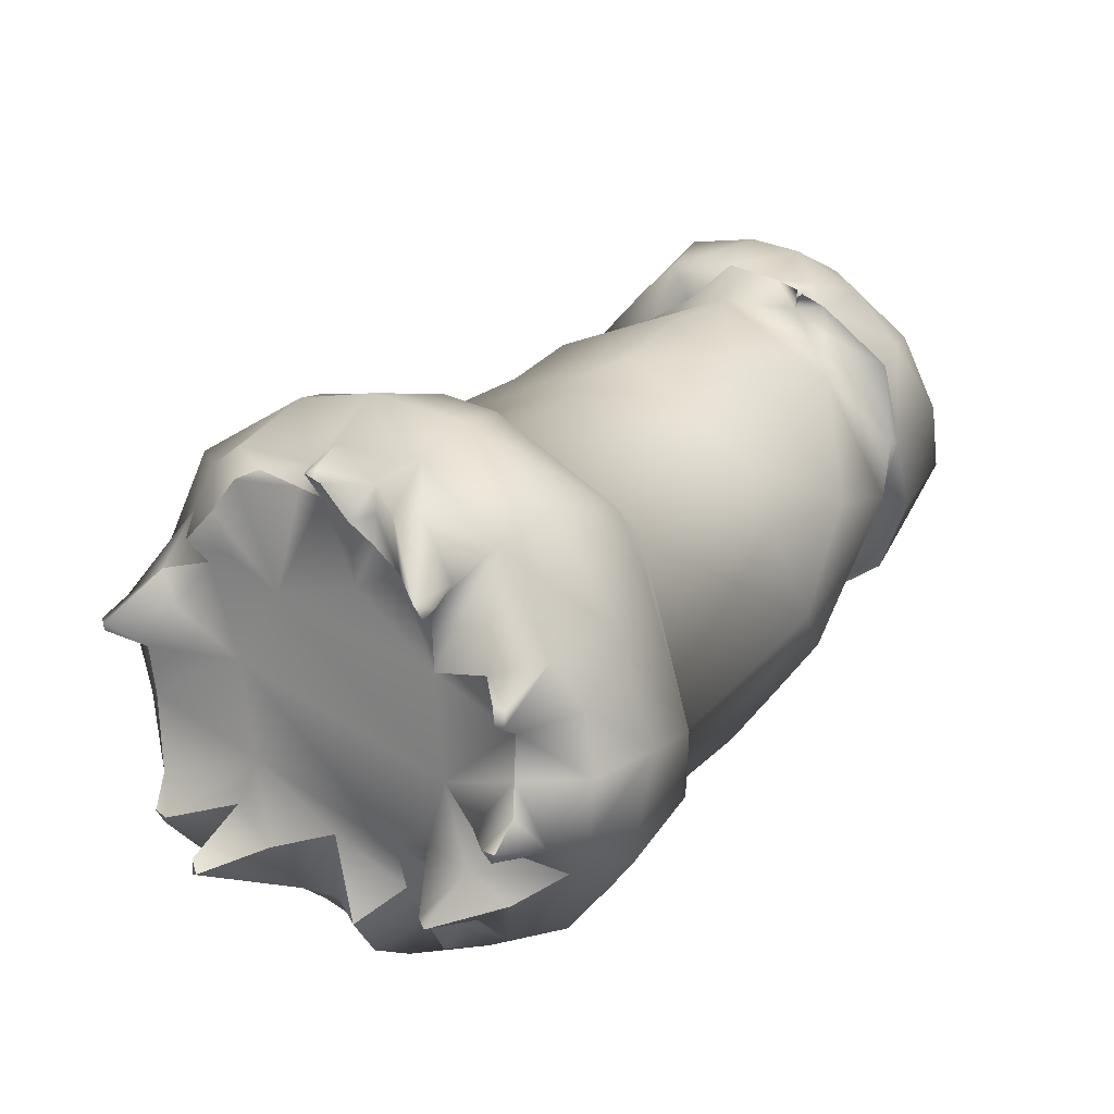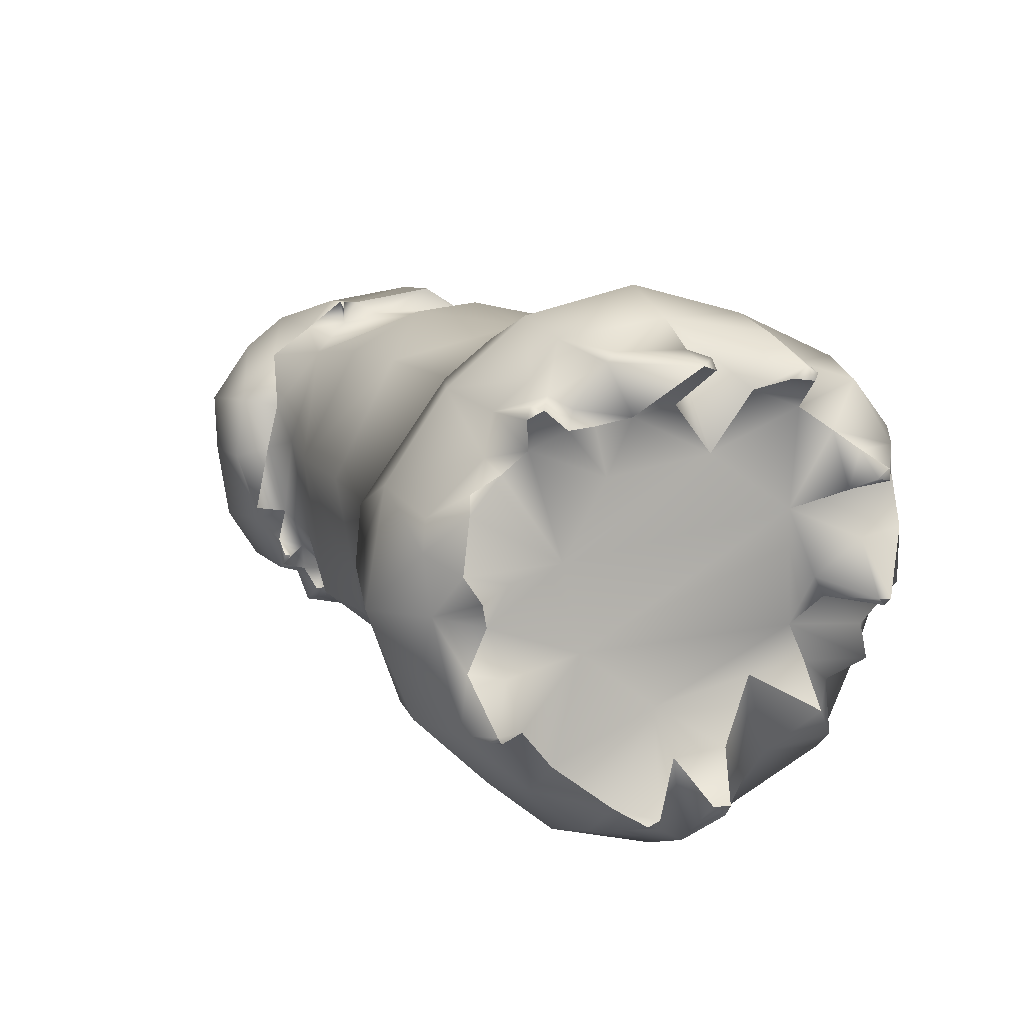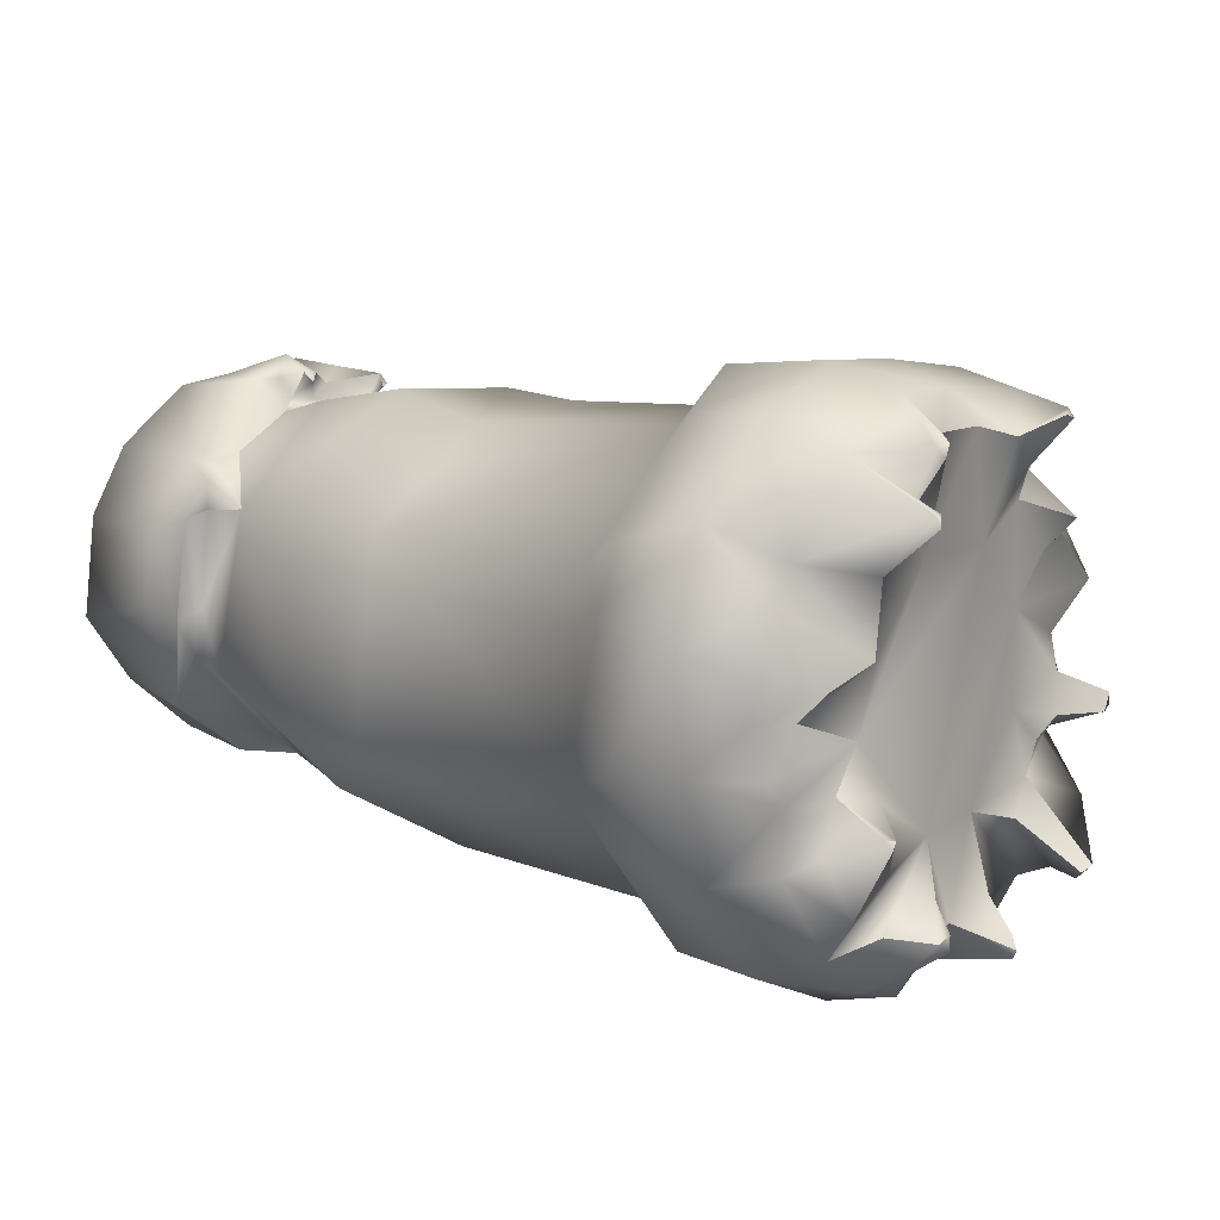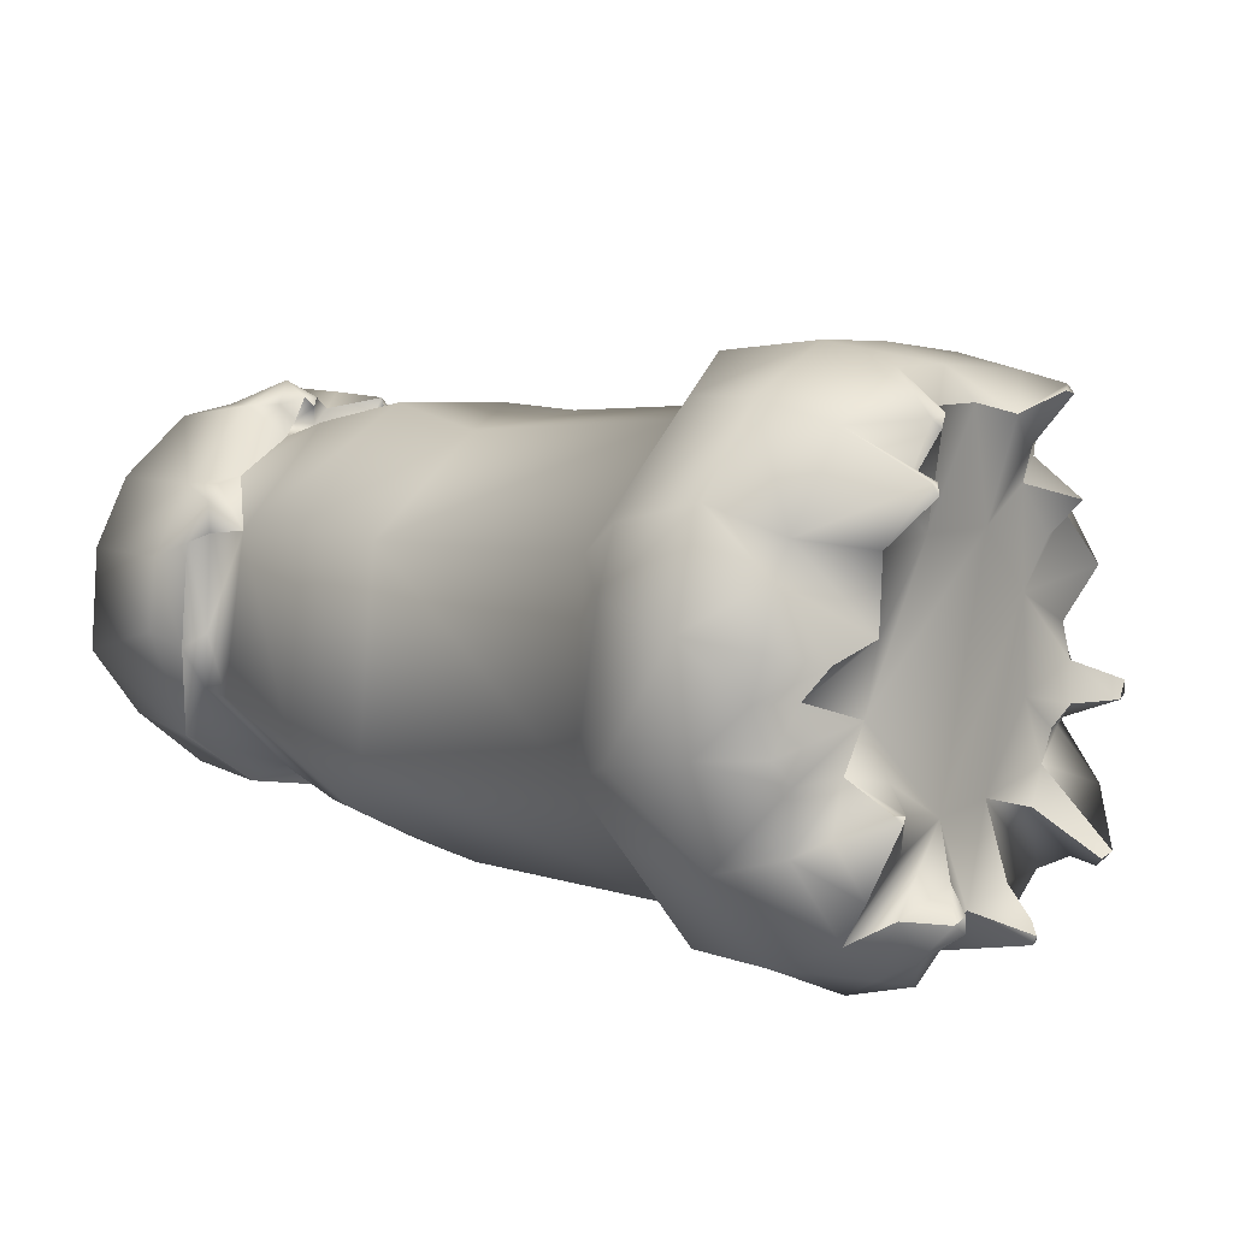
<metadata>
{"format":"obj","ext":"obj","renderer":"f3d","projection":"perspective","resolution":1024,"background":"white","views":[{"elev":65.1,"azim":-4.0,"up":"+Z"},{"elev":47.5,"azim":-72.8,"up":"+Z"},{"elev":-60.7,"azim":-124.9,"up":"+Y"},{"elev":-63.6,"azim":-122.8,"up":"+Y"}]}
</metadata>
<code>
g DLC04_ZooGang_LightArmor_ArmRight_M_1stPerson:0
v 37.38 9.766 -33.31
v 38.59 8.789 -33.53
v 38.28 9.68 -34.12
v 36.25 10.76 -34.69
v 36.47 10.3 -33.59
v 35.25 10.76 -34.31
v 34.5 10.46 -35.25
v 34.84 10.42 -36.44
v 33.84 10.03 -36.72
v 34.75 9.367 -38.53
v 33.78 9.375 -37.91
v 34.94 7.996 -39.66
v 34.5 8.648 -38.94
v 36.22 7.984 -39.47
v 36.16 6.879 -40.09
v 38.16 6.332 -39.03
v 37.34 5.957 -39.94
v 36.16 6.879 -40.09
v 36.22 7.984 -39.47
v 38.84 5.023 -39.06
v 39.66 6.477 -37.22
v 39.56 5.043 -37.66
v 39.66 7.918 -35.22
v 40.12 6.531 -34.88
v 40.22 5.715 -36
v 39.66 7.918 -35.22
v 37.06 8.398 -36.72
v 38.28 9.68 -34.12
v 36.25 10.76 -34.69
v 34.84 10.42 -36.44
v 34.75 9.367 -38.53
v 36.22 7.984 -39.47
v 38.16 6.332 -39.03
v 39.66 6.477 -37.22
v 33 0.06366 -27
v 32.94 -1.012 -26
v 33.59 -3.346 -27.91
v 33.66 -2.773 -29.33
v 33.5 -4.16 -29.05
v 32.03 -5.051 -31.47
v 32 -3.924 -32.34
v 31.03 -4.938 -32.41
v 28.84 -4.168 -33.91
v 29.02 -2.457 -34.06
v 27.91 -3.385 -34.19
v 26.14 -1.283 -33.88
v 27.12 0.0719 -33.53
v 29.02 -2.457 -34.06
v 27.91 -3.385 -34.19
v 25.58 -0.1681 -33.62
v 25.31 1.57 -31.75
v 26.62 2.203 -31.73
v 25.23 2.486 -30.92
v 26.47 3.76 -28.55
v 28.08 3.494 -28.98
v 27.25 3.889 -27.61
v 29.55 2.867 -26.02
v 30.61 2.521 -27.14
v 30.48 2.221 -25.61
v 32.5 0.1224 -25.55
v 33.25 5.352 -29.66
v 30.98 5.961 -31.31
v 29.62 4.977 -33.97
v 32.03 0.6758 -36.5
v 35 -0.8569 -34.88
v 36.44 0.4004 -31.7
v 35.38 3.068 -29.86
v 32.06 7.152 -32.16
v 30.62 6.254 -34.81
v 34.19 6.621 -30.59
v 35.44 5.516 -30.19
v 37.38 2.744 -31.39
v 36.44 4.492 -30.52
v 36.91 0.811 -34.12
v 37.41 1.906 -32.53
v 36.12 0.5215 -35.81
v 24.95 2.994 -27.94
v 23.98 1.749 -29.7
v 24.08 0.2869 -31.28
v 24.25 -1.003 -32.53
v 25.09 -2.828 -33.38
v 26.58 -4.188 -33.44
v 32.38 -5.645 -28.33
v 31.2 -6.121 -30.3
v 34.66 9.703 -33.5
v 35.84 9.352 -33.03
v 34.94 8.977 -33.75
v 35.5 8.062 -32.25
v 33.97 8.258 -33.81
v 35.84 9.352 -33.03
v 34.94 8.977 -33.75
v 33.94 9.695 -34.72
v 34.22 8.992 -34.47
v 34.22 8.992 -34.47
v 33.34 9.031 -36.09
v 32.88 8.812 -35.16
v 32.94 7.566 -35.78
v 32.84 6.16 -37.59
v 31.08 4.48 -36.88
v 33.12 7.812 -38.38
v 33.47 8.188 -37.84
v 33.03 7.305 -37.97
v 33 7.512 -37.75
v 33.62 6.941 -38.84
v 33.5 7.469 -38.28
v 33.56 7.336 -37.88
v 33.09 7.25 -37.72
v 33.75 6.848 -37.91
v 33.5 7.48 -37.5
v 33.56 7.336 -37.88
v 33.09 7.25 -37.72
v 33.03 7.305 -37.97
v 33 7.512 -37.75
v 33.25 7.902 -37.41
v 33.25 7.902 -37.41
v 33.06 8.445 -37.34
v 32.88 8.812 -35.16
v 33.59 8.422 -35.88
v 33.59 8.422 -35.88
v 33.16 8.445 -36.44
v 33.16 8.445 -36.44
v 33.22 7.887 -36.53
v 32.56 8.125 -36.59
v 32.66 8.102 -36.38
v 32.72 7.973 -36.41
v 32.56 8.125 -36.59
v 32.72 7.973 -36.41
v 32.66 8.102 -36.38
v 33.75 6.848 -37.91
v 34.38 5.578 -38.41
v 35 5.434 -39.19
v 34.38 4.758 -38.78
v 34.38 5.578 -38.41
v 35 5.434 -39.19
v 34.38 5.578 -38.41
v 34.59 3.959 -38.03
v 36.16 4.34 -39.09
v 34.62 4.391 -38.81
v 34.59 3.959 -38.03
v 37.28 2.967 -36.75
v 33 2.025 -37.5
v 34.59 3.959 -38.03
v 38.81 3.732 -36.84
v 37.31 3.865 -38.47
v 38.59 3.916 -33.75
v 39.31 4.344 -35.19
v 38.72 4.449 -34.81
v 38.91 5.18 -33.78
v 37.03 3.363 -37.88
v 37.66 3.594 -37.06
v 38.81 3.732 -36.84
v 39.31 4.344 -35.19
v 39.53 7.766 -33.84
v 39.22 7.223 -33.22
v 39.06 5.18 -33.75
v 38.84 6.516 -32.75
v 39.06 5.18 -33.75
v 37.5 6.086 -32.28
v 38.31 6.559 -33
v 37.59 7.367 -32.69
v 38.84 6.516 -32.75
v 36.78 8.812 -32.84
v 36.78 8.812 -32.84
v 37.09 8.008 -32.72
v 37.69 7.906 -32.56
v 37.69 7.906 -32.56
v 37.19 8.008 -32.12
v 37.06 7.984 -32.25
v 37.53 8.484 -32.53
v 37.19 8.008 -32.12
v 37.09 8.078 -32.06
v 37.09 8.078 -32.06
v 37.06 7.984 -32.25
v 32.84 -4.223 -26.39
v 30 -3.225 -24.95
v 30.06 -3.961 -24.5
v 30.27 -4.16 -24.3
v 31.11 -3.236 -24.44
v 30.06 -3.961 -24.5
v 30.08 -4.375 -24.45
v 30.25 -4.395 -24.41
v 31.66 -3.736 -25.59
v 32.28 -2.406 -25.2
v 31.59 -5.691 -26.75
v 30.86 -5.902 -26.48
v 30.44 -5.777 -27.14
v 31.23 -5.957 -27.69
v 29.94 -6.027 -26.2
v 29.72 -5.875 -26.33
v 29.88 -6.078 -26.47
v 29.88 -6.078 -26.47
v 29.72 -5.875 -26.33
v 29.59 -5.352 -26.66
v 30.44 -5.777 -27.14
v 30.3 -5.379 -26.23
v 29.94 -6.027 -26.2
v 30.3 -5.379 -26.23
v 31.72 -4.906 -25.8
v 30.36 -4.801 -25.94
v 30.06 -3.961 -24.5
v 30 -3.225 -24.95
v 30.44 -4.074 -25.58
v 30.08 -4.375 -24.45
v 30.44 -4.074 -25.58
v 30.08 -4.375 -24.45
v 31.42 -0.4319 -24.23
v 30.3 -1.347 -23.84
v 29.09 -2.668 -25.98
v 29.09 -2.668 -25.98
v 28.98 -2.686 -23.64
v 29.11 -1.92 -24.89
v 29.52 -1.979 -23.8
v 29.2 -2.531 -23.56
v 29.09 -0.7188 -23.83
v 28.84 -2.471 -23.47
v 28.98 -2.686 -23.64
v 27.06 0.4131 -24.03
v 27.34 0.1638 -23.97
v 27.28 0.4104 -23.88
v 26.89 3.221 -26.48
v 25.5 0.2649 -26.88
v 25.2 1.081 -26.62
v 24.7 0.5459 -26.67
v 24.8 1.588 -27.5
v 25.2 1.081 -26.62
v 25.3 1.904 -26.34
v 23.72 -0.5312 -28.92
v 22.98 -0.3638 -28.44
v 22.94 -0.1274 -28.41
v 23.34 0.5698 -28.97
v 22.98 -0.2852 -28.27
v 24.31 -0.03806 -28.22
v 24.11 0.6675 -28.08
v 22.98 -0.2852 -28.27
v 24.11 0.6675 -28.08
v 24.7 0.5459 -26.67
v 25.02 0.5693 -27.72
v 25.02 0.5693 -27.72
v 23.72 -0.5312 -28.92
v 22.98 -0.3638 -28.44
v 25.47 -1.162 -28.38
v 23.59 -0.7676 -30.53
v 23.77 -1.115 -29.83
v 23.77 -1.115 -29.83
v 23.72 -1.906 -31.52
v 23.78 -2.361 -30.7
v 23.61 -3.107 -30.77
v 23.78 -2.361 -30.7
v 25.62 -2.643 -29.64
v 23.75 -3.295 -30.94
v 23.8 -3.293 -30.72
v 23.8 -3.293 -30.72
v 23.61 -3.107 -30.77
v 25.19 -3.188 -30.52
v 24.52 -3.607 -32.19
v 25.19 -3.188 -30.52
v 23.8 -3.293 -30.72
v 24.3 -4.211 -30.55
v 24.28 -4.461 -30.7
v 24.38 -4.535 -30.5
v 24.3 -4.211 -30.55
v 24.38 -4.535 -30.5
v 25.77 -4.082 -30.55
v 26.25 -4.434 -32
v 25.77 -4.082 -30.55
v 24.38 -4.535 -30.5
v 27.03 -4.191 -29.75
v 25.77 -4.082 -30.55
v 26.25 -4.434 -32
v 27.03 -4.191 -29.75
v 28.19 -5.59 -32.94
v 26.58 -4.188 -33.44
v 26.91 -4.684 -31.89
v 27.58 -5.863 -31.67
v 27.25 -5.672 -30.61
v 29.75 -5.934 -31.62
v 29.22 -5.992 -30.03
v 28.91 -6.238 -30.67
v 28.16 -4.707 -29.3
v 28.97 -5.211 -29.17
v 28.58 -5.523 -31.23
v 28.28 -5.074 -30.45
v 30.09 -6.504 -29.53
v 29.14 -4.305 -27.08
v 30.36 -4.801 -25.94
v 31.23 -5.957 -27.69
v 28.28 -5.074 -30.45
v 28.16 -4.707 -29.3
v 28.75 -5.012 -28.42
v 29.45 -5.73 -27.78
v 30.17 -6.371 -28
v 28.97 -5.211 -29.17
v 28.58 -6.461 -28.59
v 28.53 -6.348 -28.39
v 28.61 -6.562 -28.41
v 30.17 -6.371 -28
v 29.56 -6.238 -29.06
v 28.61 -6.562 -28.41
v 28.58 -6.461 -28.59
v 28.53 -6.348 -28.39
v 25.8 2.008 -25.91
v 25.72 1.107 -25.48
v 26.19 1.24 -25.41
v 25.72 1.107 -25.48
v 26.33 -0.5396 -26.91
v 26.88 0.8574 -25.45
v 26.19 1.24 -25.41
v 27.28 0.4431 -25.06
v 27.09 1.256 -25.33
v 28.27 2.385 -24.92
v 26.88 0.8574 -25.45
v 27.62 1.249 -24.59
v 29.09 0.4172 -23.81
v 27.28 0.4431 -25.06
v 28.56 0.7915 -24.48
v 29.91 1.316 -24.19
v 28.28 0.3774 -24.55
v 28.58 -0.6807 -23.64
v 28.25 -0.1478 -24.72
v 27.34 0.1638 -23.97
v 27.75 -0.1919 -24.8
v 28.84 -2.471 -23.47
v 28.61 -1.223 -24.95
v 29.11 -1.92 -24.89
v 28.98 -2.686 -23.64
v 28.61 -1.223 -24.95
v 27.75 -0.1919 -24.8
v 27.34 0.1638 -23.97
v 27.06 0.4131 -24.03
v 27.78 -0.9678 -25.88
v 28.17 -0.6035 -24.97
v 28.17 -0.6035 -24.97
v 36.75 3.855 -37.56
v 30.25 3.082 -35.69
v 35.5 4.219 -38.75
v 35.16 4.336 -38.47
v 37.03 3.363 -37.88
v 35.16 4.336 -38.47
v 35.5 4.219 -38.75
v 33 2.025 -37.5
v 32.03 0.6758 -36.5
v 27.25 -5.672 -30.61
v 33.22 7.887 -36.53
v 33.22 7.887 -36.53
f 1 2 3
f 3 4 5
f 5 1 3
f 6 5 4
f 7 6 4
f 4 8 7
f 8 9 7
f 8 10 11
f 11 9 8
f 12 13 10
f 10 14 12
f 15 12 14
f 16 17 18
f 18 19 16
f 20 17 16
f 16 21 22
f 22 20 16
f 21 23 24
f 24 25 21
f 25 22 21
f 26 27 28
f 28 27 29
f 29 27 30
f 30 27 31
f 31 27 32
f 32 27 33
f 33 27 34
f 34 27 26
f 35 36 37
f 37 38 35
f 39 38 37
f 38 39 40
f 40 41 38
f 40 42 41
f 41 42 43
f 43 44 41
f 43 45 44
f 46 47 48
f 48 49 46
f 46 50 47
f 51 52 47
f 47 50 51
f 51 53 52
f 52 53 54
f 54 55 52
f 54 56 55
f 57 58 55
f 55 56 57
f 57 59 58
f 35 58 59
f 59 60 35
f 60 36 35
f 61 62 55
f 55 58 61
f 55 62 63
f 63 52 55
f 64 65 41
f 41 44 64
f 38 41 65
f 65 66 38
f 66 67 35
f 35 38 66
f 67 61 58
f 58 35 67
f 63 62 68
f 68 69 63
f 68 62 61
f 61 70 68
f 71 70 61
f 72 73 67
f 67 66 72
f 74 75 66
f 74 66 65
f 65 76 74
f 77 54 53
f 53 78 77
f 51 79 78
f 78 53 51
f 79 51 50
f 50 80 79
f 80 50 46
f 46 81 80
f 81 46 49
f 49 82 81
f 40 39 83
f 83 84 40
f 67 73 71
f 71 61 67
f 66 75 72
f 5 6 85
f 85 86 5
f 87 86 85
f 88 89 68
f 68 70 88
f 88 90 91
f 91 89 88
f 6 7 92
f 92 85 6
f 91 93 89
f 94 87 85
f 85 92 94
f 7 9 95
f 95 92 7
f 92 96 94
f 96 92 95
f 68 89 97
f 97 69 68
f 98 99 69
f 69 97 98
f 13 11 10
f 100 101 13
f 100 102 103
f 103 101 100
f 13 12 104
f 104 100 13
f 104 105 100
f 105 106 102
f 102 100 105
f 102 107 103
f 108 109 110
f 110 109 111
f 111 112 110
f 113 111 109
f 109 114 113
f 115 101 103
f 116 95 9
f 9 11 116
f 11 13 101
f 101 116 11
f 116 101 115
f 117 118 93
f 119 96 95
f 89 93 118
f 118 97 89
f 95 116 120
f 120 119 95
f 121 122 118
f 123 124 120
f 120 116 123
f 115 123 116
f 124 123 125
f 126 114 122
f 122 127 126
f 118 343 97
f 122 114 109
f 127 344 121
f 121 128 127
f 129 106 105
f 105 104 129
f 109 108 122
f 130 129 104
f 104 131 130
f 131 104 12
f 12 15 131
f 132 133 134
f 98 108 135
f 135 136 98
f 17 137 134
f 134 18 17
f 138 132 134
f 134 137 138
f 139 140 76
f 76 141 139
f 132 142 133
f 138 142 132
f 143 144 20
f 20 22 143
f 74 76 140
f 140 145 74
f 22 25 146
f 146 143 22
f 147 148 145
f 143 149 144
f 140 150 147
f 147 145 140
f 74 145 75
f 147 150 151
f 151 152 147
f 2 153 23
f 23 3 2
f 153 24 23
f 24 153 154
f 154 155 24
f 146 25 24
f 24 155 146
f 155 154 156
f 147 152 157
f 157 148 147
f 71 158 88
f 88 70 71
f 72 145 158
f 158 73 72
f 158 71 73
f 159 160 158
f 161 159 148
f 148 157 161
f 148 159 158
f 158 145 148
f 1 5 86
f 86 162 1
f 88 163 90
f 88 164 163
f 154 153 2
f 2 165 154
f 154 165 156
f 160 159 161
f 161 166 160
f 166 164 160
f 158 160 164
f 164 88 158
f 164 166 167
f 167 168 164
f 2 169 165
f 169 170 165
f 1 162 169
f 169 2 1
f 171 169 162
f 169 171 170
f 164 168 172
f 172 163 164
f 171 173 170
f 37 174 83
f 83 39 37
f 175 176 177
f 177 178 175
f 177 179 180
f 180 181 177
f 182 183 178
f 181 182 178
f 178 177 181
f 184 185 186
f 186 187 184
f 188 189 190
f 185 188 190
f 190 186 185
f 191 192 193
f 193 194 191
f 195 193 192
f 192 196 195
f 185 197 188
f 185 198 199
f 199 197 185
f 174 183 182
f 182 198 174
f 198 184 174
f 200 201 202
f 202 203 200
f 204 199 198
f 198 182 204
f 204 182 181
f 181 205 204
f 183 206 207
f 207 178 183
f 175 178 207
f 207 208 175
f 209 202 201
f 210 211 212
f 212 213 210
f 207 212 211
f 211 208 207
f 212 214 215
f 215 213 212
f 215 216 213
f 217 218 219
f 54 77 220
f 220 56 54
f 221 222 223
f 224 225 226
f 227 228 229
f 229 230 227
f 229 228 231
f 232 233 234
f 78 230 224
f 224 77 78
f 235 224 230
f 77 224 226
f 226 220 77
f 225 224 236
f 224 235 237
f 231 235 230
f 230 229 231
f 224 237 236
f 238 221 223
f 232 238 233
f 239 232 234
f 234 240 239
f 241 238 232
f 232 239 241
f 79 242 230
f 230 78 79
f 242 243 227
f 227 230 242
f 244 241 239
f 242 79 80
f 80 245 242
f 242 245 246
f 246 243 242
f 245 247 246
f 244 248 249
f 249 241 244
f 250 251 247
f 252 249 248
f 248 253 252
f 252 254 249
f 245 80 81
f 81 255 245
f 250 247 245
f 245 255 250
f 250 255 256
f 256 257 250
f 258 259 260
f 255 258 256
f 261 262 263
f 263 254 261
f 81 82 264
f 264 255 81
f 265 266 259
f 259 264 265
f 264 259 255
f 267 268 269
f 263 270 249
f 249 254 263
f 43 271 272
f 272 45 43
f 273 267 269
f 272 271 273
f 273 269 272
f 274 273 271
f 275 267 273
f 273 274 275
f 84 276 42
f 42 40 84
f 276 277 278
f 271 43 42
f 42 276 271
f 279 278 277
f 277 280 279
f 281 282 275
f 275 274 281
f 271 281 274
f 281 271 276
f 276 278 281
f 278 279 282
f 282 281 278
f 84 283 277
f 277 276 84
f 283 280 277
f 284 202 209
f 193 195 285
f 285 284 193
f 184 187 83
f 83 174 184
f 187 283 84
f 84 83 187
f 284 286 194
f 194 193 284
f 284 285 202
f 287 288 270
f 249 270 288
f 288 241 249
f 288 289 284
f 290 284 289
f 286 284 290
f 290 291 286
f 292 289 288
f 292 293 294
f 294 289 292
f 294 290 289
f 295 291 290
f 290 294 295
f 296 297 283
f 283 187 296
f 298 299 297
f 297 296 298
f 297 280 283
f 297 299 280
f 299 298 300
f 301 220 226
f 302 301 226
f 302 303 301
f 304 222 305
f 305 221 238
f 238 241 305
f 305 222 221
f 304 305 306
f 306 307 304
f 241 288 284
f 284 305 241
f 306 305 308
f 309 310 220
f 220 301 309
f 220 310 57
f 57 56 220
f 309 301 303
f 303 311 309
f 312 310 309
f 312 217 219
f 214 212 207
f 207 313 214
f 314 312 309
f 309 311 314
f 310 312 315
f 315 316 310
f 310 316 59
f 59 57 310
f 316 315 313
f 313 207 206
f 206 316 313
f 60 59 316
f 316 206 60
f 315 312 317
f 315 317 313
f 219 317 312
f 313 317 318
f 318 214 313
f 318 215 214
f 319 318 317
f 317 219 320
f 320 321 317
f 322 323 324
f 324 325 322
f 318 326 215
f 321 319 317
f 308 327 328
f 328 329 308
f 209 330 305
f 305 284 209
f 321 331 319
f 308 305 330
f 330 327 308
f 330 332 327
f 323 330 209
f 209 324 323
f 332 330 323
f 326 318 319
f 319 331 326
f 150 140 333
f 98 97 122
f 122 108 98
f 69 99 334
f 334 63 69
f 52 63 334
f 334 47 52
f 72 75 145
f 65 64 141
f 141 76 65
f 137 335 138
f 142 138 336
f 335 336 138
f 150 337 151
f 144 137 17
f 17 20 144
f 137 144 149
f 149 335 137
f 333 338 339
f 339 337 333
f 139 338 333
f 333 140 139
f 136 340 99
f 99 98 136
f 340 341 334
f 334 99 340
f 47 334 341
f 341 48 47
f 150 333 337
f 206 183 36
f 36 60 206
f 37 36 183
f 183 174 37
f 198 185 184
f 312 314 217
f 255 259 258
f 302 226 225
f 287 270 342

</code>
